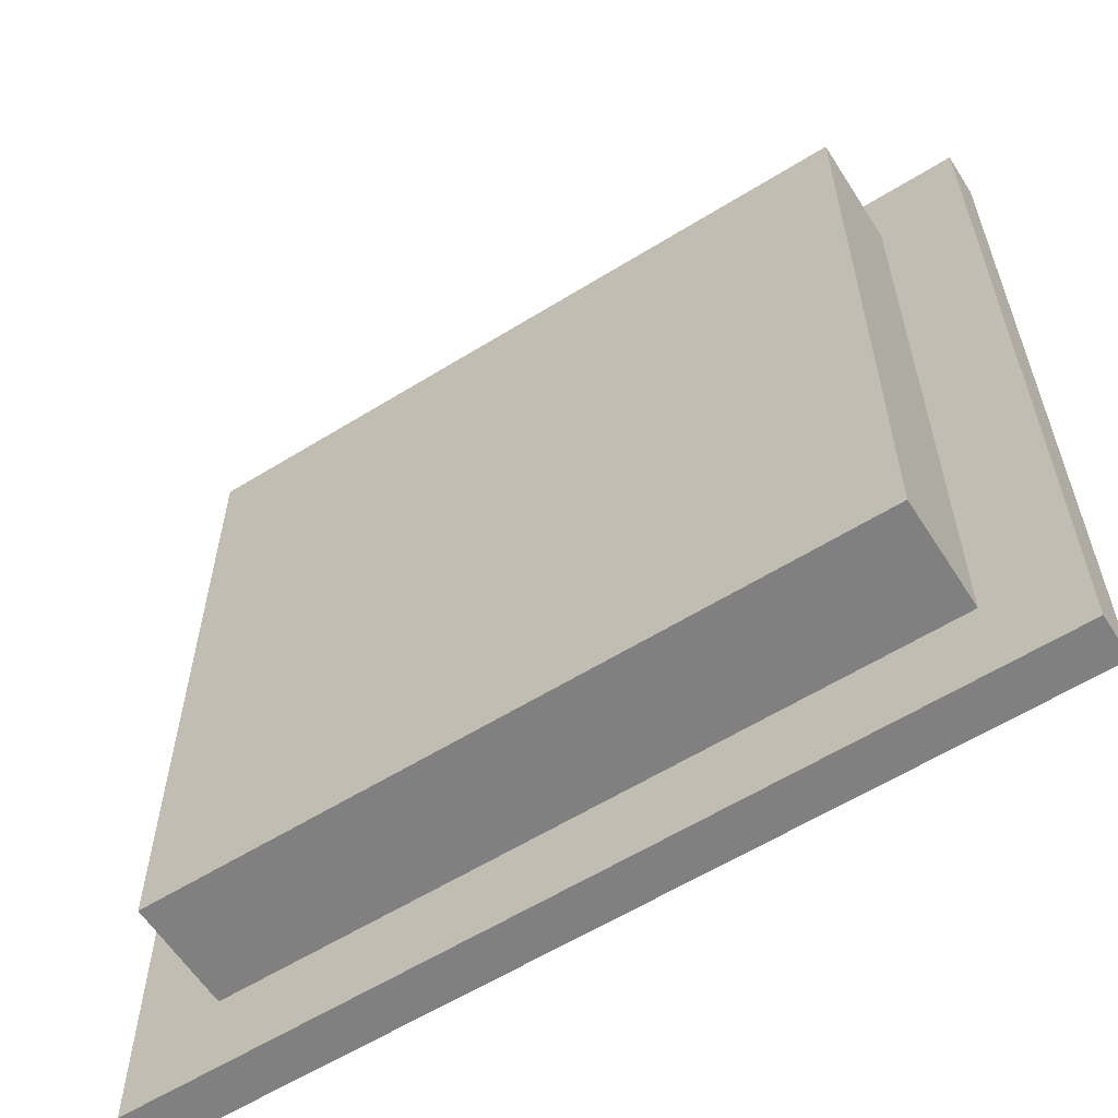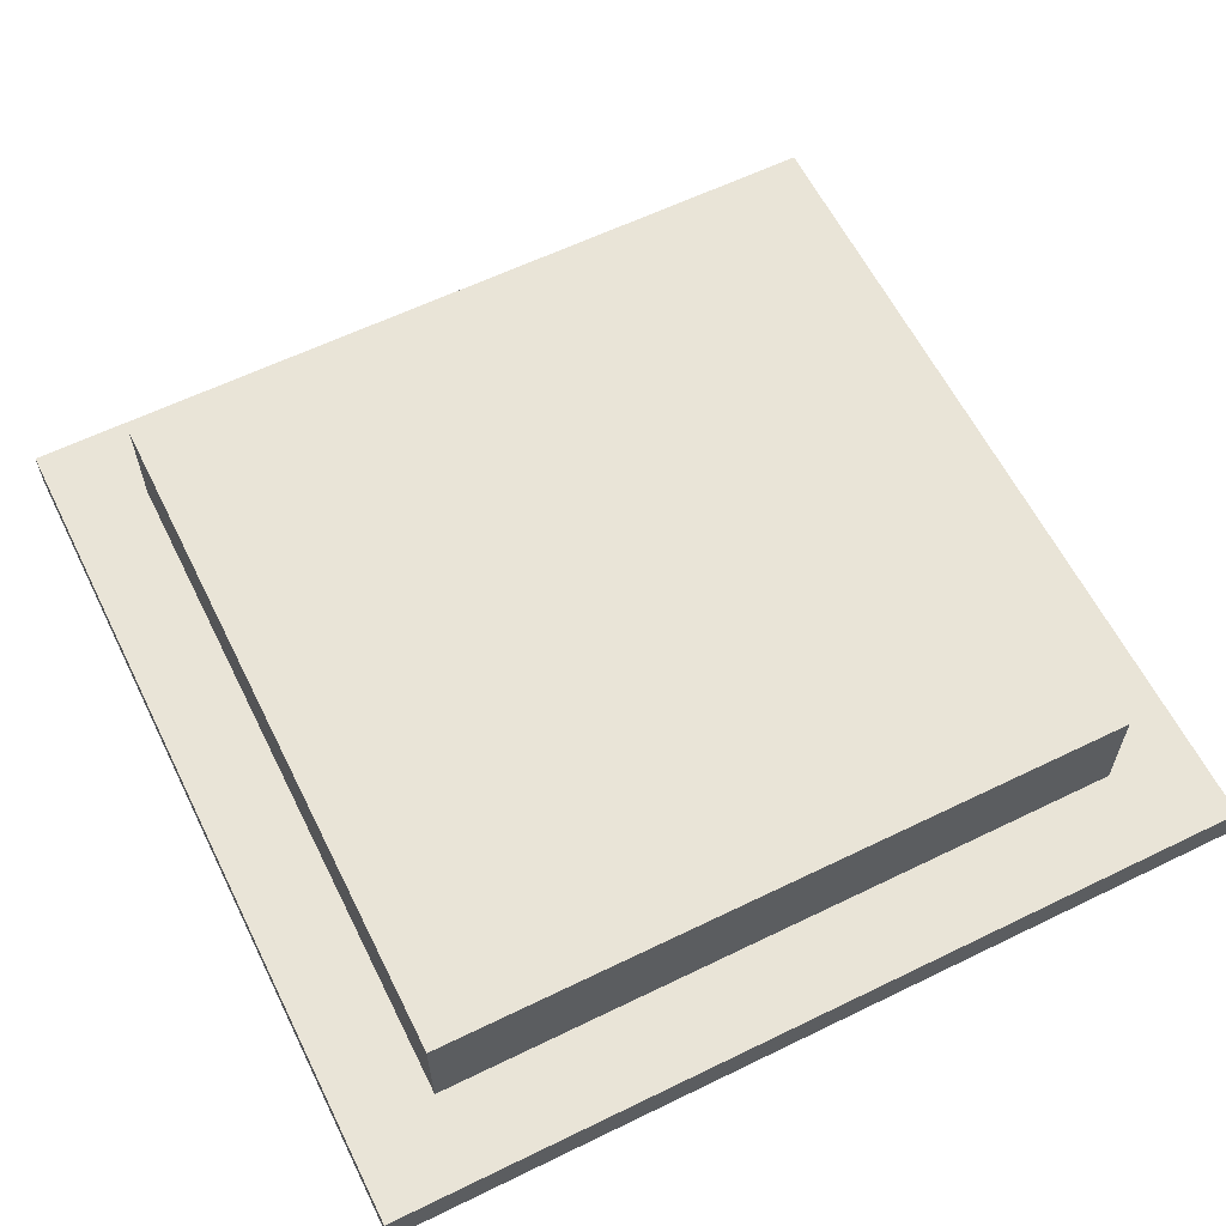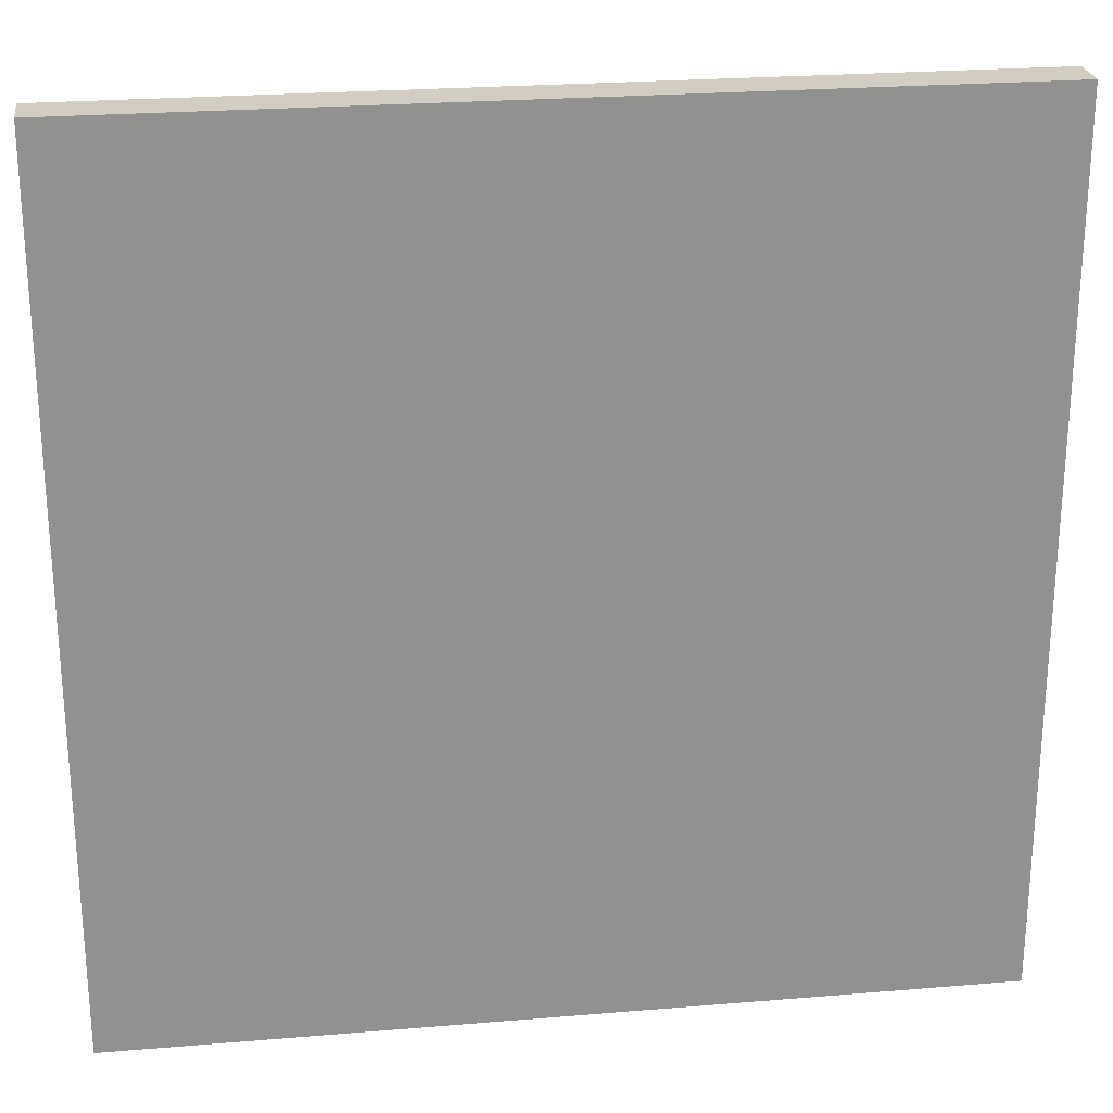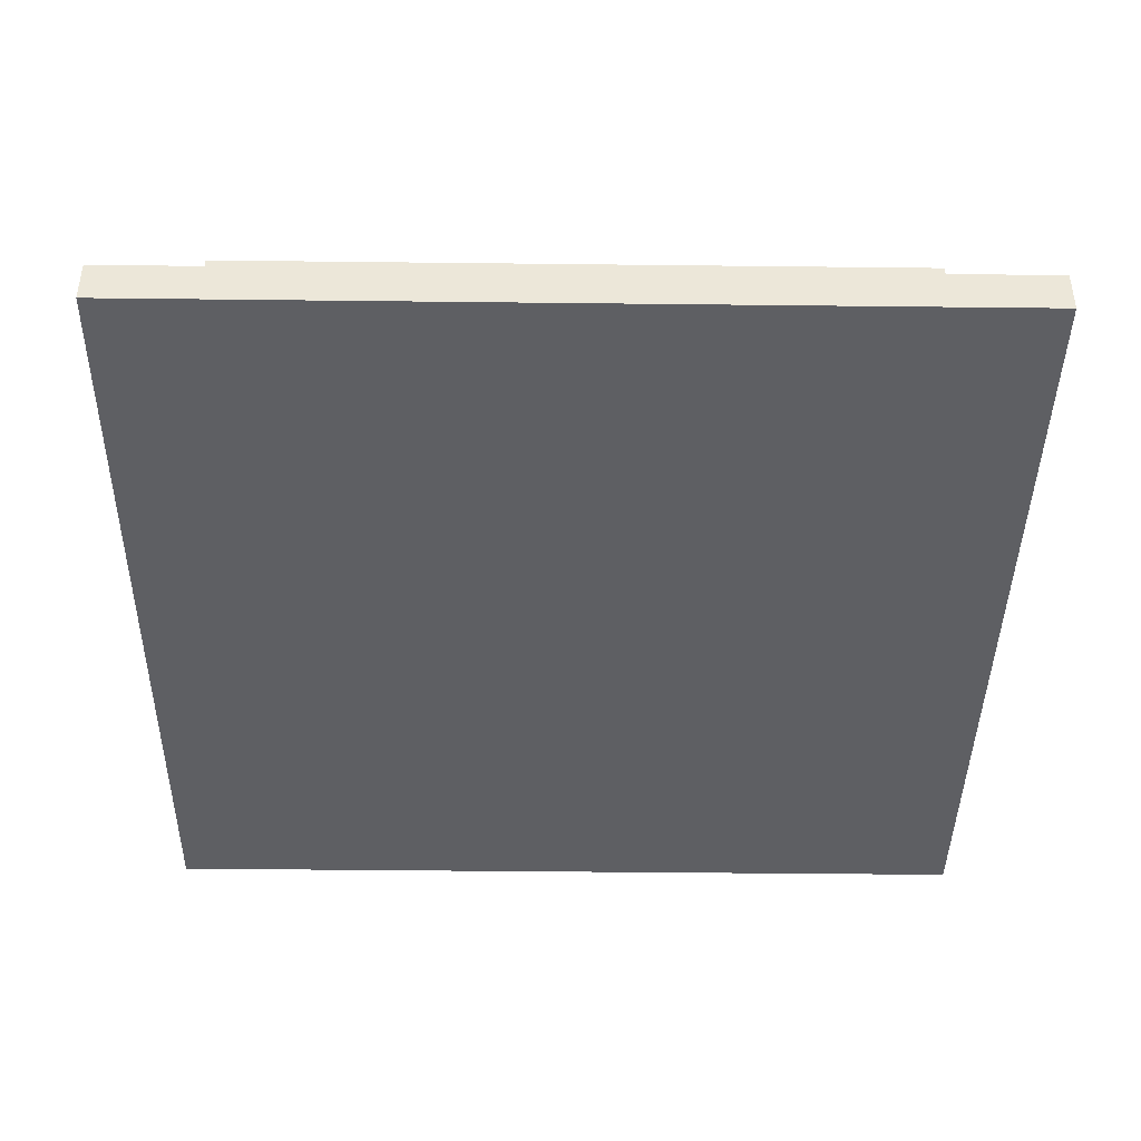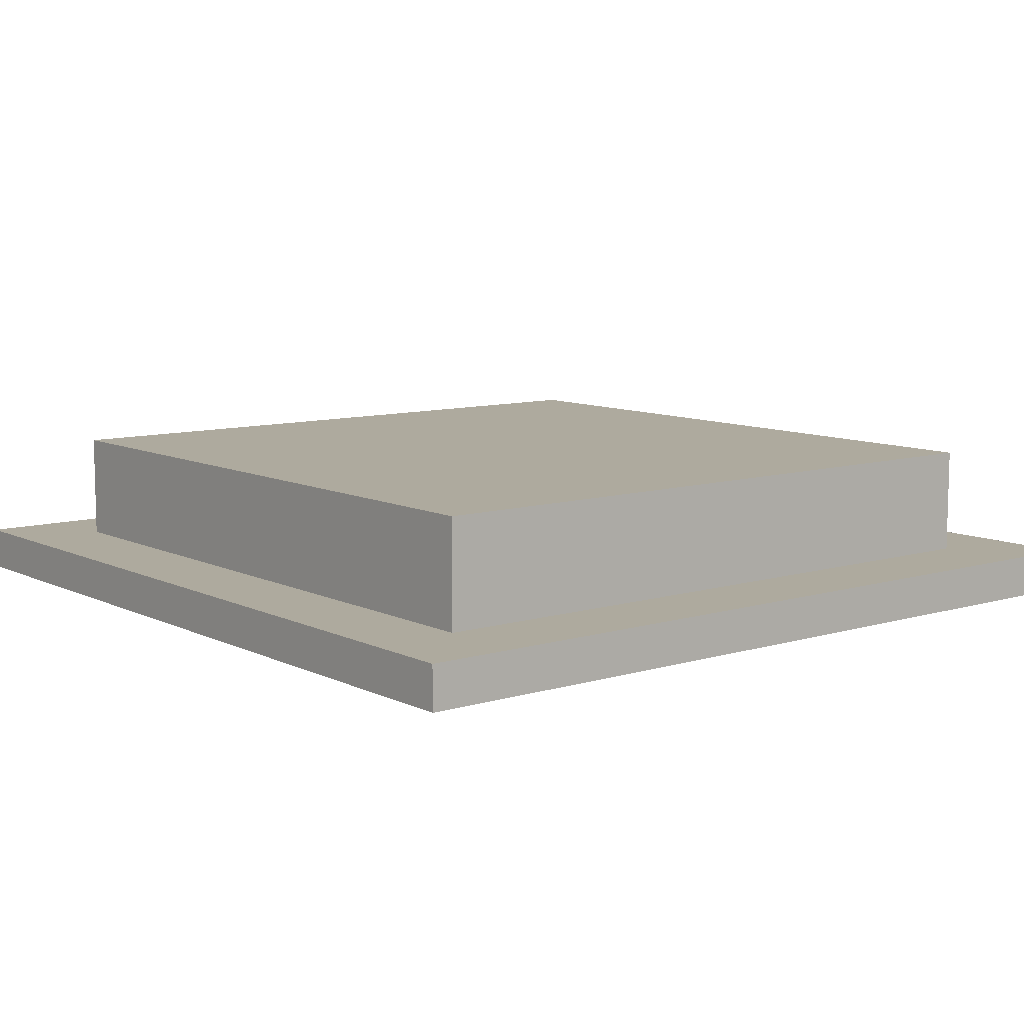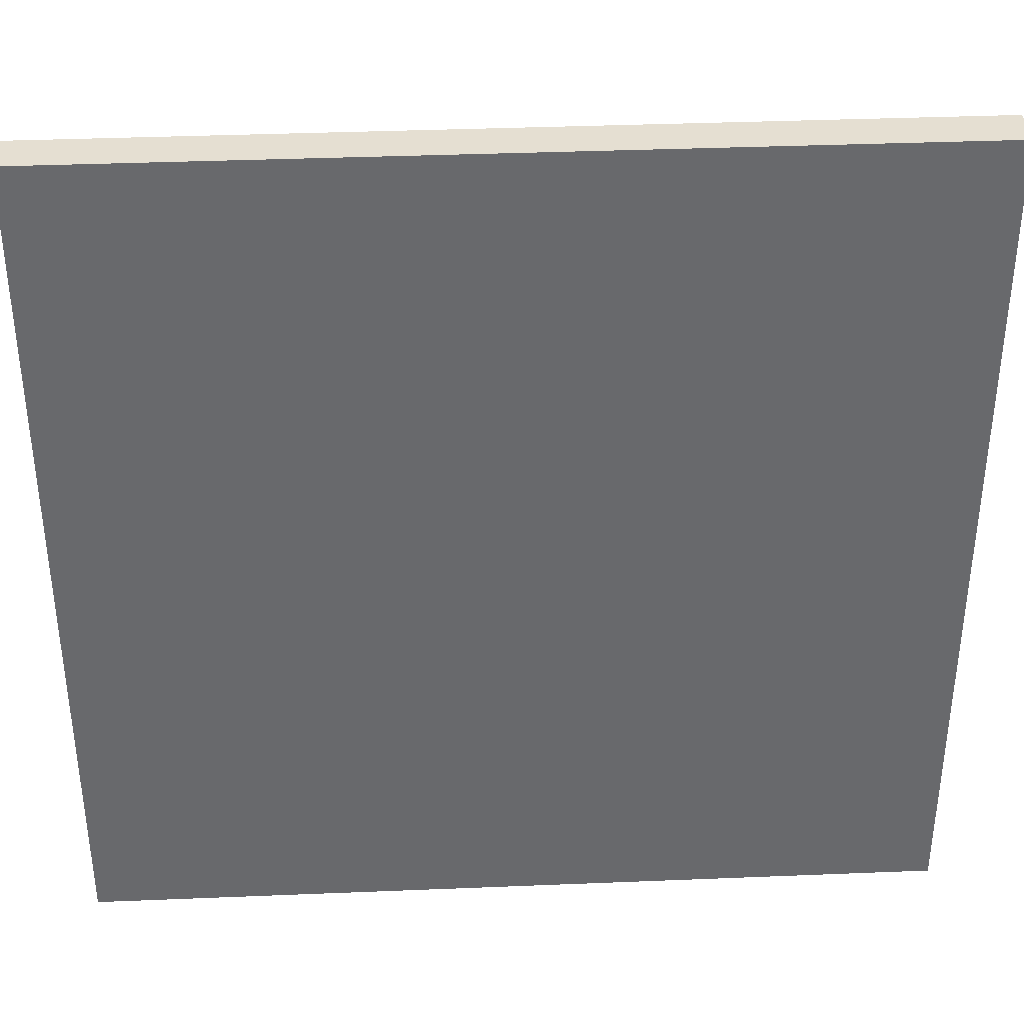
<metadata>
{"format":"obj","ext":"obj","renderer":"f3d","projection":"perspective","resolution":1024,"background":"white","views":[{"elev":-60.0,"azim":-147.6,"up":"+Z"},{"elev":61.0,"azim":-116.4,"up":"+Y"},{"elev":24.5,"azim":-7.8,"up":"+Z"},{"elev":-41.7,"azim":-0.8,"up":"+Y"},{"elev":9.3,"azim":-38.6,"up":"+Y"},{"elev":37.4,"azim":-3.0,"up":"+Z"}]}
</metadata>
<code>
o
v -2 0 2
v -2 0 -2
v -2 0.2 2
v -2 0.2 -2
v -1.6 0.2 1.6
v -1.6 0.2 -1.6
v -1.6 0.7 1.6
v -1.6 0.7 -1.6
v 1.6 0.2 1.6
v 1.6 0.2 -1.6
v 1.6 0.7 1.6
v 1.6 0.7 -1.6
v 2 0 2
v 2 0 -2
v 2 0.2 2
v 2 0.2 -2
v -2 0 2
v -2 0.2 2
v 2 0 2
v 2 0.2 2
v -1.6 0.2 1.6
v -1.6 0.7 1.6
v 1.6 0.2 1.6
v 1.6 0.7 1.6
v -1.6 0.2 -1.6
v -1.6 0.7 -1.6
v 1.6 0.2 -1.6
v 1.6 0.7 -1.6
v -2 0 -2
v -2 0.2 -2
v 2 0 -2
v 2 0.2 -2
v -2 0 2
v 2 0 2
v -2 0 -2
v 2 0 -2
v -2 0.2 2
v 2 0.2 2
v -1.6 0.2 1.6
v 1.6 0.2 1.6
v -1.6 0.2 -1.6
v 1.6 0.2 -1.6
v -2 0.2 -2
v 2 0.2 -2
v -1.6 0.7 1.6
v 1.6 0.7 1.6
v -0.1 0.7 1.3
v 2.384e-07 0.7 1.3
v 0.1 0.7 1.3
v 0.2 0.7 1.3
v -0.4 0.7 1.2
v -0.3 0.7 1.2
v -0.2 0.7 1.2
v -0.1 0.7 1.2
v 2.384e-07 0.7 1.2
v 0.1 0.7 1.2
v 0.2 0.7 1.2
v 0.3 0.7 1.2
v 0.4 0.7 1.2
v -0.8 0.7 1.1
v -0.6 0.7 1.1
v -0.4 0.7 1.1
v -0.3 0.7 1.1
v -0.2 0.7 1.1
v -0.1 0.7 1.1
v 0.3 0.7 1.1
v 0.4 0.7 1.1
v -0.8 0.7 1
v -0.6 0.7 1
v 0.6 0.7 1
v 0.7 0.7 1
v -0.7 0.7 0.9
v -0.6 0.7 0.9
v -1 0.7 0.8
v -0.9 0.7 0.8
v -0.7 0.7 0.8
v -0.6 0.7 0.8
v 0.6 0.7 0.8
v 0.7 0.7 0.8
v 0.8 0.7 0.8
v 0.9 0.7 0.8
v -1.1 0.7 0.7
v -1 0.7 0.7
v -0.9 0.7 0.7
v 0.8 0.7 0.7
v 0.9 0.7 0.7
v 1 0.7 0.7
v -1.1 0.7 0.6
v -1 0.7 0.6
v 0.9 0.7 0.6
v 1 0.7 0.6
v -1.2 0.7 0.5
v -1.1 0.7 0.5
v -1.2 0.7 0.4
v -1.1 0.7 0.4
v 1 0.7 0.4
v 1.1 0.7 0.4
v -1.3 0.7 0.3
v -1.2 0.7 0.3
v 1 0.7 0.3
v 1.1 0.7 0.3
v -1.3 0.7 0.2
v -1.2 0.7 0.2
v 1 0.7 0.1
v 1.1 0.7 0.1
v -1.4 0.7 -2.384e-07
v -1.2 0.7 -2.384e-07
v 1 0.7 -2.384e-07
v 1.1 0.7 -2.384e-07
v 1.2 0.7 -2.384e-07
v -1.4 0.7 -0.2
v -1.2 0.7 -0.2
v 1 0.7 -0.2
v 1.1 0.7 -0.2
v 1.2 0.7 -0.2
v -1.2 0.7 -0.3
v -1.1 0.7 -0.3
v -1.2 0.7 -0.4
v -1.1 0.7 -0.4
v -1 0.7 -0.4
v 0.9 0.7 -0.4
v 1 0.7 -0.4
v 1.1 0.7 -0.4
v -1.3 0.7 -0.5
v -1.1 0.7 -0.5
v -1 0.7 -0.5
v 0.9 0.7 -0.5
v 1 0.7 -0.5
v -1.3 0.7 -0.6
v -1.1 0.7 -0.6
v -1 0.7 -0.6
v -0.9 0.7 -0.6
v -0.8 0.7 -0.6
v -1.1 0.7 -0.7
v -1 0.7 -0.7
v -0.9 0.7 -0.7
v -0.8 0.7 -0.7
v -0.6 0.7 -0.7
v 0.7 0.7 -0.8
v 0.9 0.7 -0.8
v -0.8 0.7 -0.9
v -0.7 0.7 -0.9
v -0.5 0.7 -0.9
v -0.4 0.7 -0.9
v 0.7 0.7 -0.9
v 0.9 0.7 -0.9
v -0.7 0.7 -1
v -0.6 0.7 -1
v 0.2 0.7 -1
v 0.3 0.7 -1
v -0.5 0.7 -1.1
v -0.4 0.7 -1.1
v -0.2 0.7 -1.1
v 2.384e-07 0.7 -1.1
v 0.2 0.7 -1.1
v 0.3 0.7 -1.1
v 0.4 0.7 -1.1
v 0.3 0.7 -1.2
v 0.4 0.7 -1.2
v -0.2 0.7 -1.3
v 2.384e-07 0.7 -1.3
v -1.6 0.7 -1.6
v 1.6 0.7 -1.6
f 3 2 1
f 4 2 3
f 7 6 5
f 8 6 7
f 9 10 11
f 11 10 12
f 13 14 15
f 15 14 16
f 19 18 17
f 20 18 19
f 23 22 21
f 24 22 23
f 25 26 27
f 27 26 28
f 29 30 31
f 31 30 32
f 35 34 33
f 36 34 35
f 37 38 39
f 39 38 40
f 37 39 41
f 40 38 42
f 37 41 43
f 41 42 43
f 42 38 44
f 43 42 44
f 45 46 47
f 47 46 48
f 48 46 49
f 49 46 50
f 45 47 51
f 51 47 52
f 52 47 53
f 47 48 54
f 53 47 54
f 48 49 55
f 54 48 55
f 49 50 56
f 55 49 56
f 50 46 57
f 56 50 57
f 57 46 58
f 58 46 59
f 45 51 60
f 60 51 61
f 51 52 62
f 61 51 62
f 52 53 63
f 62 52 63
f 53 54 64
f 63 53 64
f 55 56 65
f 64 54 65
f 54 55 65
f 56 57 65
f 57 58 65
f 58 59 66
f 65 58 66
f 59 46 67
f 66 59 67
f 45 60 68
f 60 61 68
f 63 64 69
f 68 61 69
f 61 62 69
f 64 65 69
f 66 67 69
f 65 66 69
f 62 63 69
f 67 46 70
f 69 67 70
f 70 46 71
f 68 69 72
f 69 70 72
f 72 70 73
f 45 68 74
f 68 72 74
f 74 72 75
f 72 73 76
f 75 72 76
f 73 70 77
f 76 73 77
f 70 71 78
f 77 70 78
f 71 46 79
f 78 71 79
f 79 46 80
f 80 46 81
f 45 74 82
f 74 75 83
f 82 74 83
f 75 76 84
f 83 75 84
f 77 78 84
f 76 77 84
f 79 80 84
f 78 79 84
f 80 81 85
f 84 80 85
f 81 46 86
f 85 81 86
f 86 46 87
f 82 83 88
f 45 82 88
f 83 84 89
f 88 83 89
f 84 85 89
f 85 86 89
f 86 87 90
f 89 86 90
f 87 46 91
f 90 87 91
f 89 90 92
f 45 88 92
f 90 91 92
f 88 89 92
f 92 91 93
f 45 92 94
f 92 93 94
f 93 91 95
f 94 93 95
f 91 46 96
f 95 91 96
f 96 46 97
f 94 95 98
f 45 94 98
f 95 96 98
f 98 96 99
f 96 97 100
f 99 96 100
f 97 46 101
f 100 97 101
f 98 99 102
f 45 98 102
f 99 100 103
f 102 99 103
f 100 101 103
f 102 103 104
f 103 101 104
f 101 46 105
f 104 101 105
f 45 102 106
f 102 104 106
f 106 104 107
f 104 105 108
f 107 104 108
f 105 46 109
f 108 105 109
f 109 46 110
f 106 107 111
f 45 106 111
f 107 108 112
f 111 107 112
f 108 109 112
f 112 109 113
f 109 110 114
f 113 109 114
f 110 46 115
f 114 110 115
f 112 113 116
f 111 112 116
f 116 113 117
f 111 116 118
f 116 117 118
f 117 113 119
f 118 117 119
f 119 113 120
f 120 113 121
f 113 114 122
f 121 113 122
f 114 115 123
f 122 114 123
f 111 118 124
f 118 119 124
f 119 120 125
f 124 119 125
f 120 121 126
f 125 120 126
f 121 122 127
f 126 121 127
f 122 123 128
f 127 122 128
f 124 125 129
f 111 124 129
f 125 126 130
f 129 125 130
f 126 127 130
f 127 128 130
f 130 128 131
f 131 128 132
f 132 128 133
f 129 130 134
f 130 131 134
f 131 132 135
f 134 131 135
f 132 133 136
f 135 132 136
f 133 128 137
f 136 133 137
f 137 128 138
f 138 128 139
f 139 128 140
f 135 136 141
f 134 135 141
f 136 137 141
f 137 138 141
f 141 138 142
f 138 139 143
f 143 139 144
f 139 140 145
f 144 139 145
f 140 128 146
f 145 140 146
f 142 138 147
f 141 142 147
f 138 143 148
f 147 138 148
f 144 145 149
f 145 146 149
f 149 146 150
f 148 143 151
f 143 144 151
f 147 148 151
f 144 149 152
f 151 144 152
f 152 149 153
f 153 149 154
f 149 150 155
f 154 149 155
f 150 146 156
f 155 150 156
f 156 146 157
f 154 155 158
f 155 156 158
f 156 157 158
f 157 146 159
f 158 157 159
f 153 154 160
f 151 152 160
f 152 153 160
f 154 158 161
f 160 154 161
f 158 159 161
f 45 111 162
f 111 129 162
f 160 161 162
f 141 147 162
f 147 151 162
f 134 141 162
f 151 160 162
f 129 134 162
f 161 159 163
f 162 161 163
f 128 123 163
f 159 146 163
f 123 115 163
f 146 128 163
f 115 46 163

</code>
